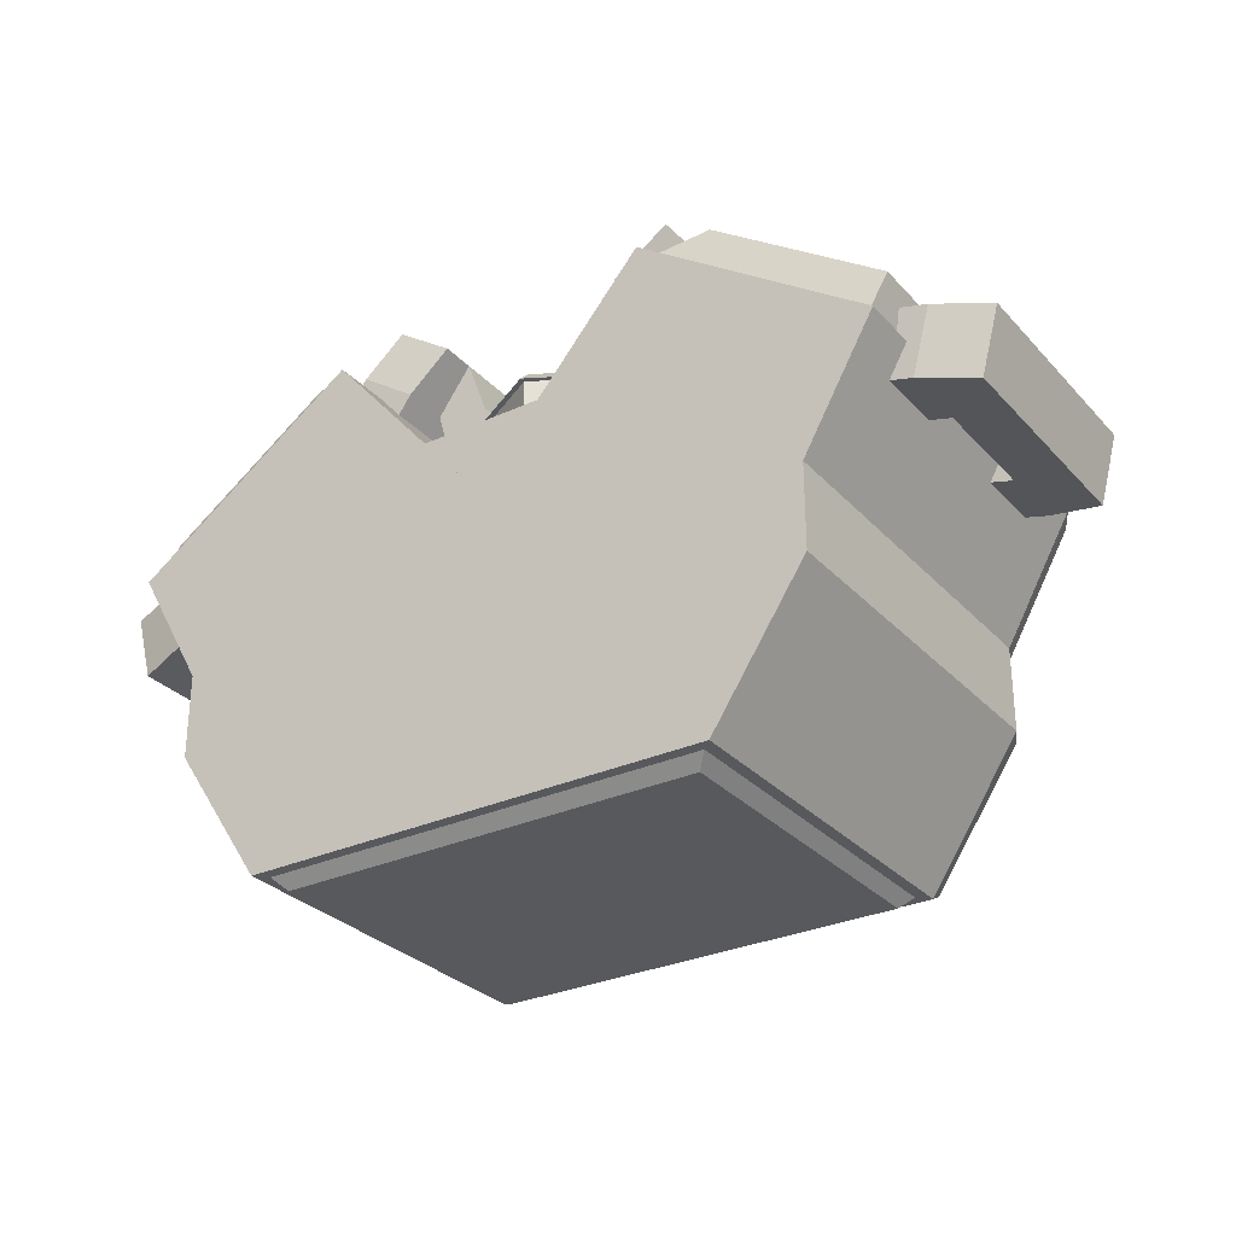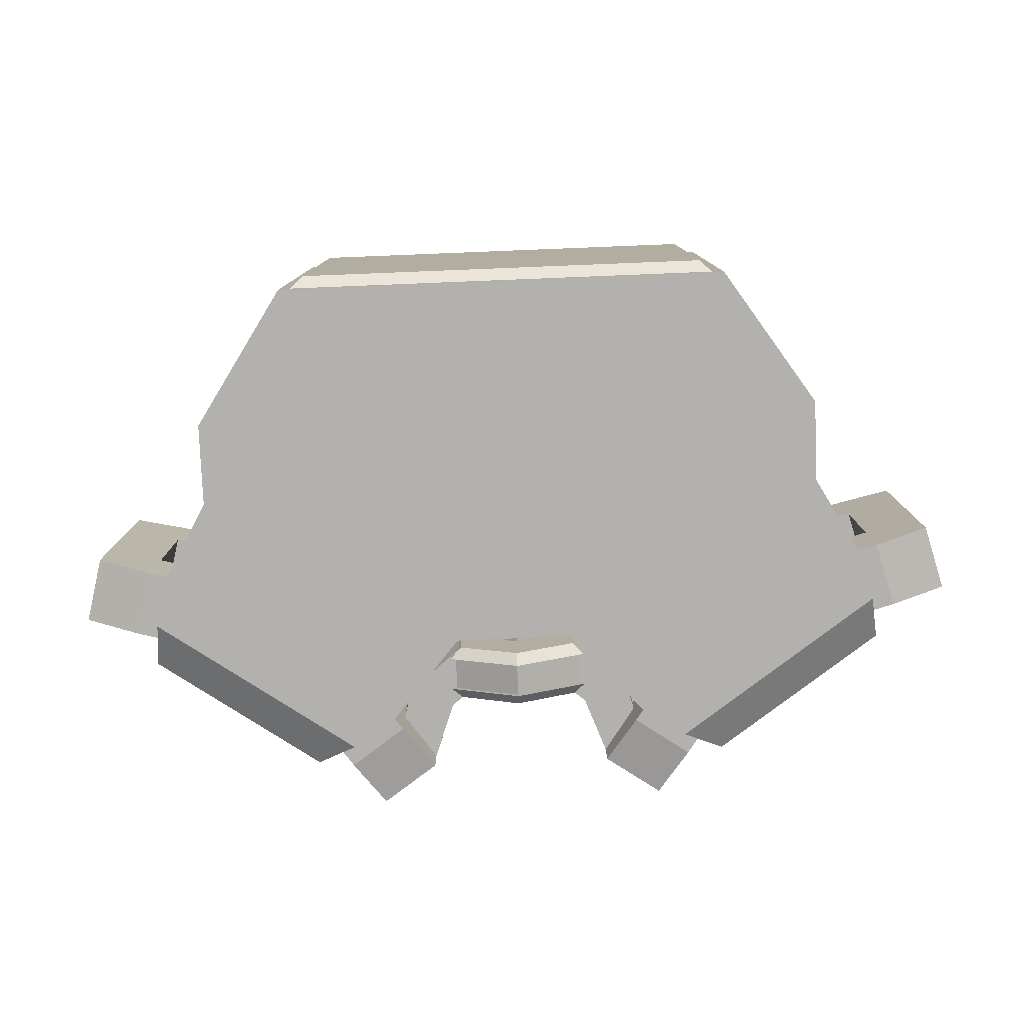
<metadata>
{"format":"obj","ext":"obj","renderer":"f3d","projection":"perspective","resolution":1024,"background":"white","views":[{"elev":-29.7,"azim":-146.2,"up":"+Y"},{"elev":-79.3,"azim":2.3,"up":"+Z"}]}
</metadata>
<code>
o end
v 0.1166 -0.04666 0.08349
v 0.1633 0.02333 0.08349
v 0.1633 0.02333 0.1768
v 0.1166 -0.04666 0.1768
v -0.1633 0.02333 0.1768
v -0.1633 0.02333 0.08349
v -0.1166 -0.04666 0.08349
v -0.1166 -0.04666 0.1768
v -0.002511 0.1118 0.08349
v -0.08399 0.2078 0.08349
v -0.08399 0.2078 0.1768
v -0.002511 0.1118 0.1768
v -0.1986 0.1275 0.1768
v -0.1986 0.1275 0.08349
v -0.1363 0.01809 0.08349
v -0.1363 0.01809 0.1768
v 0.1633 0.02333 0.08349
v 0.1633 0.1458 0.08349
v 0.1633 0.1458 0.1768
v 0.1633 0.02333 0.1768
v -0.1633 0.1458 0.1768
v -0.1633 0.1458 0.08349
v -0.1633 0.02333 0.08349
v -0.1633 0.02333 0.1768
v -0.08876 0.2044 0.08349
v -0.1117 0.2168 0.08349
v -0.1117 0.2168 0.1593
v -0.08876 0.2044 0.171
v -0.1977 0.1566 0.1593
v -0.1977 0.1566 0.08349
v -0.1939 0.1308 0.08349
v -0.1939 0.1308 0.171
v -0.1074 0.204 0.1476
v -0.1074 0.204 0.1127
v -0.07874 0.1839 0.1127
v -0.07874 0.1839 0.1476
v -0.06536 0.203 0.1127
v -0.09402 0.2231 0.1127
v -0.09402 0.2231 0.1476
v -0.06536 0.203 0.1476
v -0.09402 0.2231 0.1476
v -0.09402 0.2231 0.08349
v -0.06536 0.203 0.08349
v -0.06536 0.203 0.1476
v -0.04863 0.2269 0.08349
v -0.0773 0.247 0.08349
v -0.0773 0.247 0.1418
v -0.04863 0.2269 0.1418
v -0.178 0.1144 0.1127
v -0.187 0.1482 0.1127
v -0.187 0.1482 0.1476
v -0.178 0.1144 0.1476
v -0.2096 0.1422 0.1476
v -0.2096 0.1422 0.1127
v -0.2005 0.1084 0.1127
v -0.2005 0.1084 0.1476
v -0.2005 0.1084 0.08349
v -0.2096 0.1422 0.08349
v -0.2096 0.1422 0.1476
v -0.2005 0.1084 0.1476
v -0.2377 0.1346 0.1418
v -0.2377 0.1346 0.08349
v -0.2287 0.1008 0.08349
v -0.2287 0.1008 0.1418
v 0.02624 0.1458 0.1535
v 0.02333 0.1516 0.1564
v 0.02333 0.1516 0.1681
v 0.02624 0.1458 0.171
v 0.01166 0.1516 0.1681
v 0.01166 0.1516 0.1564
v 0.008748 0.1458 0.1535
v 0.008748 0.1458 0.171
v 0.1166 -0.04666 0.1768
v 0.1633 0.02333 0.1768
v 0.1575 0.02333 0.1885
v 0.1137 -0.04082 0.1885
v -0.1575 0.02333 0.1885
v -0.1633 0.02333 0.1768
v -0.1166 -0.04666 0.1768
v -0.1137 -0.04082 0.1885
v 0.1633 0.02333 0.1768
v 0.1633 0.1458 0.1768
v 0.1575 0.1458 0.1885
v 0.1575 0.02333 0.1885
v -0.1575 0.1458 0.1885
v -0.1633 0.1458 0.1768
v -0.1633 0.02333 0.1768
v -0.1575 0.02333 0.1885
v -0.002511 0.1118 0.1768
v -0.08399 0.2078 0.1768
v -0.08422 0.2005 0.1885
v -0.006691 0.1088 0.1885
v -0.1917 0.1252 0.1885
v -0.1986 0.1275 0.1768
v -0.1363 0.01809 0.1768
v -0.1321 0.02102 0.1885
v 0.105 -0.05249 0.08349
v 0.1108 -0.04666 0.08349
v 0.1108 -0.04666 0.171
v 0.105 -0.05249 0.1651
v -0.1108 -0.04666 0.171
v -0.1108 -0.04666 0.08349
v -0.105 -0.05249 0.08349
v -0.105 -0.05249 0.1651
v 0 0.1462 0.06308
v -0.02041 0.1462 0.06308
v -0.02041 0.1491 0.06308
v 0 0.1491 0.06308
v 0 0.1462 0.1447
v 0 0.1491 0.1447
v -0.02041 0.1462 0.1447
v -0.02041 0.1491 0.1447
v 0.02041 0.1462 0.06308
v 0.002916 0.1462 0.06308
v 0.002916 0.1491 0.06308
v 0.02041 0.1491 0.06308
v 0.02041 0.1462 0.1447
v 0.02041 0.1491 0.1447
v 0.002916 0.1462 0.1447
v 0.002916 0.1491 0.1447
v -0.1108 -0.03457 0.1885
v -0.1516 0.02333 0.1885
v 0 0.005832 0.1885
v -0.1079 -0.02874 0.2001
v -0.1458 0.02333 0.2001
v 0 0.005832 0.2001
v 0.1108 -0.03457 0.1885
v 0.1079 -0.02874 0.2001
v 0.1516 0.02333 0.1885
v 0.1458 0.02333 0.2001
v 0.05832 0.02327 0.1885
v 0.0554 0.02327 0.2001
v -0.05832 0.02327 0.1885
v -0.0554 0.02327 0.2001
v 0.1401 0.08724 0.2001
v 0.1401 0.02351 0.2001
v 0.000179 0.01476 0.2001
v 0.136 0.08141 0.2118
v 0.1343 0.02351 0.2118
v -0.002321 0.01476 0.2118
v -0.1398 0.08724 0.2001
v -0.134 0.08141 0.2118
v -0.1398 0.02351 0.2001
v -0.134 0.02351 0.2118
v -0.1048 -0.02565 0.2001
v -0.1006 -0.01981 0.2118
v 0.1052 -0.02565 0.2001
v 0.101 -0.01981 0.2118
v 0.08399 0.2078 0.1768
v 0.08399 0.2078 0.08349
v 0.002511 0.1118 0.08349
v 0.002511 0.1118 0.1768
v 0.1363 0.01809 0.08349
v 0.1986 0.1275 0.08349
v 0.1986 0.1275 0.1768
v 0.1363 0.01809 0.1768
v 0.08422 0.2005 0.1885
v 0.08399 0.2078 0.1768
v 0.002511 0.1118 0.1768
v 0.006691 0.1088 0.1885
v 0.1363 0.01809 0.1768
v 0.1986 0.1275 0.1768
v 0.1917 0.1252 0.1885
v 0.1321 0.02102 0.1885
v 0.06536 0.203 0.08349
v 0.09402 0.2231 0.08349
v 0.09402 0.2231 0.1476
v 0.06536 0.203 0.1476
v 0.0773 0.247 0.1418
v 0.0773 0.247 0.08349
v 0.04863 0.2269 0.08349
v 0.04863 0.2269 0.1418
v 0.07874 0.1839 0.1127
v 0.1074 0.204 0.1127
v 0.1074 0.204 0.1476
v 0.07874 0.1839 0.1476
v 0.09402 0.2231 0.1476
v 0.09402 0.2231 0.1127
v 0.06536 0.203 0.1127
v 0.06536 0.203 0.1476
v 0.1117 0.2168 0.1593
v 0.1117 0.2168 0.08349
v 0.08876 0.2044 0.08349
v 0.08876 0.2044 0.171
v 0.1939 0.1308 0.08349
v 0.1977 0.1566 0.08349
v 0.1977 0.1566 0.1593
v 0.1939 0.1308 0.171
v 0.187 0.1482 0.1476
v 0.187 0.1482 0.1127
v 0.178 0.1144 0.1127
v 0.178 0.1144 0.1476
v 0.2005 0.1084 0.1127
v 0.2096 0.1422 0.1127
v 0.2096 0.1422 0.1476
v 0.2005 0.1084 0.1476
v 0.2096 0.1422 0.1476
v 0.2096 0.1422 0.08349
v 0.2005 0.1084 0.08349
v 0.2005 0.1084 0.1476
v 0.2287 0.1008 0.08349
v 0.2377 0.1346 0.08349
v 0.2377 0.1346 0.1418
v 0.2287 0.1008 0.1418
v 0.1516 0.02333 0.1885
v 0.1516 0.14 0.1885
v 0.1458 0.1341 0.2001
v 0.1458 0.02333 0.2001
v -0.1458 0.1341 0.2001
v -0.1516 0.14 0.1885
v -0.1516 0.02333 0.1885
v -0.1458 0.02333 0.2001
v 0.08709 0.1842 0.2001
v 0.08685 0.1915 0.1885
v 0.01207 0.1051 0.1885
v 0.01625 0.1051 0.2001
v 0.1516 0.06415 0.1885
v 0.1824 0.1246 0.1885
v 0.1755 0.1224 0.2001
v 0.1458 0.06415 0.2001
v -0.01207 0.1051 0.1885
v -0.08685 0.1915 0.1885
v -0.08709 0.1842 0.2001
v -0.01625 0.1051 0.2001
v -0.1755 0.1224 0.2001
v -0.1824 0.1246 0.1885
v -0.1516 0.06415 0.1885
v -0.1458 0.06415 0.2001
v 0.005413 0.06391 0.2001
v -0.09914 0.06391 0.2001
v -0.09914 0.1108 0.2001
v -0.000419 0.05808 0.2118
v -0.09914 0.05808 0.2118
v -0.09914 0.1133 0.2118
v -0.0879 0.1779 0.2001
v -0.0879 0.1679 0.2118
v -0.1254 0.1545 0.2001
v -0.1254 0.1487 0.2118
v -0.1687 0.1196 0.2001
v -0.16 0.1154 0.2118
v -0.1398 0.06391 0.2001
v -0.134 0.05808 0.2118
v 0.02916 0.1458 0.06017
v 0.02624 0.1487 0.06308
v 0.02624 0.1487 0.1447
v 0.02916 0.1458 0.1476
v -0.02624 0.1487 0.1447
v -0.02624 0.1487 0.06308
v -0.02916 0.1458 0.06017
v -0.02916 0.1458 0.1476
v 0.09914 0.06391 0.2001
v -0.005413 0.06391 0.2001
v 0.09914 0.1108 0.2001
v 0.000419 0.05808 0.2118
v 0.09914 0.05808 0.2118
v 0.09914 0.1133 0.2118
v 0.0879 0.1779 0.2001
v 0.0879 0.1679 0.2118
v 0.1254 0.1545 0.2001
v 0.1254 0.1487 0.2118
v 0.1687 0.1196 0.2001
v 0.16 0.1154 0.2118
v 0.1398 0.06391 0.2001
v 0.134 0.05808 0.2118
f 1 2 3 4
f 5 6 7 8
f 3 2 6 5
f 7 1 4 8
f 6 2 1 7
f 4 3 5 8
f 9 10 11 12
f 13 14 15 16
f 11 10 14 13
f 15 9 12 16
f 14 10 9 15
f 12 11 13 16
f 17 18 19 20
f 21 22 23 24
f 19 18 22 21
f 23 17 20 24
f 22 18 17 23
f 20 19 21 24
f 25 26 27 28
f 29 30 31 32
f 27 26 30 29
f 31 25 28 32
f 30 26 25 31
f 28 27 29 32
f 33 34 35 36
f 37 38 39 40
f 38 34 33 39
f 36 35 37 40
f 35 34 38 37
f 39 33 36 40
f 41 42 43 44
f 45 46 47 48
f 46 42 41 47
f 44 43 45 48
f 43 42 46 45
f 47 41 44 48
f 49 50 51 52
f 53 54 55 56
f 51 50 54 53
f 55 49 52 56
f 54 50 49 55
f 52 51 53 56
f 57 58 59 60
f 61 62 63 64
f 59 58 62 61
f 63 57 60 64
f 62 58 57 63
f 60 59 61 64
f 65 66 67 68
f 69 70 71 72
f 67 66 70 69
f 71 65 68 72
f 70 66 65 71
f 68 67 69 72
f 73 74 75 76
f 77 78 79 80
f 75 74 78 77
f 79 73 76 80
f 78 74 73 79
f 76 75 77 80
f 81 82 83 84
f 85 86 87 88
f 83 82 86 85
f 87 81 84 88
f 86 82 81 87
f 84 83 85 88
f 89 90 91 92
f 93 94 95 96
f 91 90 94 93
f 95 89 92 96
f 94 90 89 95
f 92 91 93 96
f 97 98 99 100
f 101 102 103 104
f 99 98 102 101
f 103 97 100 104
f 102 98 97 103
f 100 99 101 104
f 105 106 107 108
f 109 105 108 110
f 111 109 110 112
f 106 111 112 107
f 112 110 108 107
f 106 105 109 111
f 113 114 115 116
f 117 113 116 118
f 119 117 118 120
f 114 119 120 115
f 120 118 116 115
f 114 113 117 119
f 121 122 123
f 122 121 124 125
f 125 124 126
f 127 121 123
f 121 127 128 124
f 124 128 126
f 129 127 123
f 127 129 130 128
f 128 130 126
f 131 129 123
f 129 131 132 130
f 130 132 126
f 133 131 123
f 131 133 134 132
f 132 134 126
f 122 133 123
f 133 122 125 134
f 134 125 126
f 135 136 137
f 136 135 138 139
f 139 138 140
f 141 135 137
f 135 141 142 138
f 138 142 140
f 143 141 137
f 141 143 144 142
f 142 144 140
f 145 143 137
f 143 145 146 144
f 144 146 140
f 147 145 137
f 145 147 148 146
f 146 148 140
f 136 147 137
f 147 136 139 148
f 148 139 140
f 149 150 151 152
f 153 154 155 156
f 154 150 149 155
f 152 151 153 156
f 151 150 154 153
f 155 149 152 156
f 157 158 159 160
f 161 162 163 164
f 162 158 157 163
f 160 159 161 164
f 159 158 162 161
f 163 157 160 164
f 165 166 167 168
f 169 170 171 172
f 167 166 170 169
f 171 165 168 172
f 170 166 165 171
f 168 167 169 172
f 173 174 175 176
f 177 178 179 180
f 175 174 178 177
f 179 173 176 180
f 178 174 173 179
f 176 175 177 180
f 181 182 183 184
f 185 186 187 188
f 186 182 181 187
f 184 183 185 188
f 183 182 186 185
f 187 181 184 188
f 189 190 191 192
f 193 194 195 196
f 194 190 189 195
f 192 191 193 196
f 191 190 194 193
f 195 189 192 196
f 197 198 199 200
f 201 202 203 204
f 202 198 197 203
f 200 199 201 204
f 199 198 202 201
f 203 197 200 204
f 205 206 207 208
f 209 210 211 212
f 207 206 210 209
f 211 205 208 212
f 210 206 205 211
f 208 207 209 212
f 213 214 215 216
f 217 218 219 220
f 218 214 213 219
f 216 215 217 220
f 215 214 218 217
f 219 213 216 220
f 221 222 223 224
f 225 226 227 228
f 223 222 226 225
f 227 221 224 228
f 226 222 221 227
f 224 223 225 228
f 229 230 231
f 230 229 232 233
f 233 232 234
f 235 229 231
f 229 235 236 232
f 232 236 234
f 237 235 231
f 235 237 238 236
f 236 238 234
f 239 237 231
f 237 239 240 238
f 238 240 234
f 241 239 231
f 239 241 242 240
f 240 242 234
f 230 241 231
f 241 230 233 242
f 242 233 234
f 243 244 245 246
f 247 248 249 250
f 245 244 248 247
f 249 243 246 250
f 248 244 243 249
f 246 245 247 250
f 251 252 253
f 254 252 251 255
f 254 255 256
f 252 257 253
f 258 257 252 254
f 258 254 256
f 257 259 253
f 260 259 257 258
f 260 258 256
f 259 261 253
f 262 261 259 260
f 262 260 256
f 261 263 253
f 264 263 261 262
f 264 262 256
f 263 251 253
f 255 251 263 264
f 255 264 256
o start
v 0.1633 0.02333 -0.00982
v 0.1633 0.02333 0.08349
v 0.1166 -0.04666 0.08349
v 0.1166 -0.04666 -0.00982
v -0.1166 -0.04666 0.08349
v -0.1633 0.02333 0.08349
v -0.1633 0.02333 -0.00982
v -0.1166 -0.04666 -0.00982
v 0.1633 0.1458 -0.00982
v 0.1633 0.1458 0.08349
v 0.1633 0.02333 0.08349
v 0.1633 0.02333 -0.00982
v -0.1633 0.02333 0.08349
v -0.1633 0.1458 0.08349
v -0.1633 0.1458 -0.00982
v -0.1633 0.02333 -0.00982
v -0.08399 0.2078 -0.00982
v -0.08399 0.2078 0.08349
v -0.002511 0.1118 0.08349
v -0.002511 0.1118 -0.00982
v -0.1363 0.01809 0.08349
v -0.1986 0.1275 0.08349
v -0.1986 0.1275 -0.00982
v -0.1363 0.01809 -0.00982
v -0.1117 0.2168 0.007676
v -0.1117 0.2168 0.08349
v -0.08876 0.2044 0.08349
v -0.08876 0.2044 -0.003987
v -0.1939 0.1308 0.08349
v -0.1977 0.1566 0.08349
v -0.1977 0.1566 0.007676
v -0.1939 0.1308 -0.003987
v -0.06536 0.203 0.08349
v -0.09402 0.2231 0.08349
v -0.09402 0.2231 0.01934
v -0.06536 0.203 0.01934
v -0.0773 0.247 0.02517
v -0.0773 0.247 0.08349
v -0.04863 0.2269 0.08349
v -0.04863 0.2269 0.02517
v -0.07874 0.1839 0.05433
v -0.1074 0.204 0.05433
v -0.1074 0.204 0.01934
v -0.07874 0.1839 0.01934
v -0.09402 0.2231 0.01934
v -0.09402 0.2231 0.05433
v -0.06536 0.203 0.05433
v -0.06536 0.203 0.01934
v -0.2096 0.1422 0.01934
v -0.2096 0.1422 0.08349
v -0.2005 0.1084 0.08349
v -0.2005 0.1084 0.01934
v -0.2287 0.1008 0.08349
v -0.2377 0.1346 0.08349
v -0.2377 0.1346 0.02517
v -0.2287 0.1008 0.02517
v -0.187 0.1482 0.01934
v -0.187 0.1482 0.05433
v -0.178 0.1144 0.05433
v -0.178 0.1144 0.01934
v -0.2005 0.1084 0.05433
v -0.2096 0.1422 0.05433
v -0.2096 0.1422 0.01934
v -0.2005 0.1084 0.01934
v 0.1108 -0.04666 -0.003988
v 0.1108 -0.04666 0.08349
v 0.105 -0.05249 0.08349
v 0.105 -0.05249 0.001845
v -0.105 -0.05249 0.08349
v -0.1108 -0.04666 0.08349
v -0.1108 -0.04666 -0.003988
v -0.105 -0.05249 0.001845
v 0.178 0.1144 0.05433
v 0.187 0.1482 0.05433
v 0.187 0.1482 0.01934
v 0.178 0.1144 0.01934
v 0.2096 0.1422 0.01934
v 0.2096 0.1422 0.05433
v 0.2005 0.1084 0.05433
v 0.2005 0.1084 0.01934
v 0.2005 0.1084 0.08349
v 0.2096 0.1422 0.08349
v 0.2096 0.1422 0.01934
v 0.2005 0.1084 0.01934
v 0.2377 0.1346 0.02517
v 0.2377 0.1346 0.08349
v 0.2287 0.1008 0.08349
v 0.2287 0.1008 0.02517
v 0.1074 0.204 0.01934
v 0.1074 0.204 0.05433
v 0.07874 0.1839 0.05433
v 0.07874 0.1839 0.01934
v 0.06536 0.203 0.05433
v 0.09402 0.2231 0.05433
v 0.09402 0.2231 0.01934
v 0.06536 0.203 0.01934
v 0.09402 0.2231 0.01934
v 0.09402 0.2231 0.08349
v 0.06536 0.203 0.08349
v 0.06536 0.203 0.01934
v 0.04863 0.2269 0.08349
v 0.0773 0.247 0.08349
v 0.0773 0.247 0.02517
v 0.04863 0.2269 0.02517
v 0.08876 0.2044 0.08349
v 0.1117 0.2168 0.08349
v 0.1117 0.2168 0.007676
v 0.08876 0.2044 -0.003987
v 0.1977 0.1566 0.007676
v 0.1977 0.1566 0.08349
v 0.1939 0.1308 0.08349
v 0.1939 0.1308 -0.003987
v 0.002511 0.1118 0.08349
v 0.08399 0.2078 0.08349
v 0.08399 0.2078 -0.00982
v 0.002511 0.1118 -0.00982
v 0.1986 0.1275 -0.00982
v 0.1986 0.1275 0.08349
v 0.1363 0.01809 0.08349
v 0.1363 0.01809 -0.00982
f 265 266 267 268
f 269 270 271 272
f 270 266 265 271
f 268 267 269 272
f 267 266 270 269
f 271 265 268 272
f 273 274 275 276
f 277 278 279 280
f 278 274 273 279
f 276 275 277 280
f 275 274 278 277
f 279 273 276 280
f 281 282 283 284
f 285 286 287 288
f 286 282 281 287
f 284 283 285 288
f 283 282 286 285
f 287 281 284 288
f 289 290 291 292
f 293 294 295 296
f 294 290 289 295
f 292 291 293 296
f 291 290 294 293
f 295 289 292 296
f 297 298 299 300
f 301 302 303 304
f 299 298 302 301
f 303 297 300 304
f 302 298 297 303
f 300 299 301 304
f 305 306 307 308
f 309 310 311 312
f 307 306 310 309
f 311 305 308 312
f 310 306 305 311
f 308 307 309 312
f 313 314 315 316
f 317 318 319 320
f 318 314 313 319
f 316 315 317 320
f 315 314 318 317
f 319 313 316 320
f 321 322 323 324
f 325 326 327 328
f 326 322 321 327
f 324 323 325 328
f 323 322 326 325
f 327 321 324 328
f 329 330 331 332
f 333 334 335 336
f 334 330 329 335
f 332 331 333 336
f 331 330 334 333
f 335 329 332 336
f 337 338 339 340
f 341 342 343 344
f 339 338 342 341
f 343 337 340 344
f 342 338 337 343
f 340 339 341 344
f 345 346 347 348
f 349 350 351 352
f 347 346 350 349
f 351 345 348 352
f 350 346 345 351
f 348 347 349 352
f 353 354 355 356
f 357 358 359 360
f 358 354 353 359
f 356 355 357 360
f 355 354 358 357
f 359 353 356 360
f 361 362 363 364
f 365 366 367 368
f 366 362 361 367
f 364 363 365 368
f 363 362 366 365
f 367 361 364 368
f 369 370 371 372
f 373 374 375 376
f 371 370 374 373
f 375 369 372 376
f 374 370 369 375
f 372 371 373 376
f 377 378 379 380
f 381 382 383 384
f 379 378 382 381
f 383 377 380 384
f 382 378 377 383
f 380 379 381 384
o carb
v 0.0377 0.1866 0.08058
v 0 0.1866 0.101
v 0 0.1866 0.06017
v 0.03187 0.1925 0.07766
v 0 0.1925 0.09516
v 0 0.1925 0.06017
v 0.0377 0.1866 0.03975
v 0.03187 0.1925 0.04267
v 0 0.1866 0.01934
v 0 0.1925 0.02517
v -0.0377 0.1866 0.03975
v -0.03187 0.1925 0.04267
v -0.0377 0.1866 0.08058
v -0.03187 0.1925 0.07766
v 0.03187 0.1633 0.07766
v 0 0.1633 0.09516
v 0 0.1633 0.06017
v 0.0377 0.1691 0.08058
v 0 0.1691 0.101
v 0 0.1691 0.06017
v 0.03187 0.1633 0.04267
v 0.0377 0.1691 0.03975
v 0 0.1633 0.02517
v 0 0.1691 0.01934
v -0.03187 0.1633 0.04267
v -0.0377 0.1691 0.03975
v -0.03187 0.1633 0.07766
v -0.0377 0.1691 0.08058
v 0.03478 0.1691 0.07912
v 0 0.1691 0.09807
v 0 0.1691 0.06017
v 0.03478 0.1866 0.07912
v 0 0.1866 0.09807
v 0 0.1866 0.06017
v 0.03478 0.1691 0.04121
v 0.03478 0.1866 0.04121
v 0 0.1691 0.02226
v 0 0.1866 0.02226
v -0.03478 0.1691 0.04121
v -0.03478 0.1866 0.04121
v -0.03478 0.1691 0.07912
v -0.03478 0.1866 0.07912
v 0.007081 0.1458 0.06454
v 0 0.1458 0.06891
v 0 0.1458 0.06017
v 0.007081 0.1954 0.06454
v 0 0.1954 0.06891
v 0 0.1954 0.06017
v 0.007081 0.1458 0.05579
v 0.007081 0.1954 0.05579
v 0 0.1458 0.05142
v 0 0.1954 0.05142
v -0.007081 0.1458 0.05579
v -0.007081 0.1954 0.05579
v -0.007081 0.1458 0.06454
v -0.007081 0.1954 0.06454
v 0.02603 0.1458 0.07474
v 0 0.1458 0.08932
v 0 0.1458 0.06017
v 0.0202 0.1516 0.07183
v 0 0.1516 0.08349
v 0 0.1516 0.06017
v 0.02603 0.1458 0.04559
v 0.0202 0.1516 0.0485
v 0 0.1458 0.03101
v 0 0.1516 0.03684
v -0.02603 0.1458 0.04559
v -0.0202 0.1516 0.0485
v -0.02603 0.1458 0.07474
v -0.0202 0.1516 0.07183
v 0.03763 0.1971 0.07766
v 0.06127 0.1875 0.07766
v 0.06127 0.1875 0.04267
v 0.03763 0.1971 0.04267
v 0.0318 0.1635 0.04267
v 0.0318 0.1635 0.07766
v 0.03161 0.1922 0.07766
v 0.03161 0.1922 0.04267
v 0.06536 0.203 0.07766
v 0.06127 0.1875 0.07766
v 0.06127 0.1875 0.04267
v 0.06536 0.203 0.04267
v 0.03763 0.1971 0.04267
v 0.03763 0.1971 0.07766
v 0.04863 0.2269 0.07766
v 0.04863 0.2269 0.04267
v -0.06127 0.1875 0.04267
v -0.06127 0.1875 0.07766
v -0.06536 0.203 0.07766
v -0.06536 0.203 0.04267
v -0.04863 0.2269 0.07766
v -0.03763 0.1971 0.07766
v -0.03763 0.1971 0.04267
v -0.04863 0.2269 0.04267
v -0.06127 0.1875 0.04267
v -0.06127 0.1875 0.07766
v -0.03763 0.1971 0.07766
v -0.03763 0.1971 0.04267
v -0.03161 0.1922 0.07766
v -0.0318 0.1635 0.07766
v -0.0318 0.1635 0.04267
v -0.03161 0.1922 0.04267
f 385 386 387
f 386 385 388 389
f 389 388 390
f 391 385 387
f 385 391 392 388
f 388 392 390
f 393 391 387
f 391 393 394 392
f 392 394 390
f 395 393 387
f 393 395 396 394
f 394 396 390
f 397 395 387
f 395 397 398 396
f 396 398 390
f 386 397 387
f 397 386 389 398
f 398 389 390
f 399 400 401
f 400 399 402 403
f 403 402 404
f 405 399 401
f 399 405 406 402
f 402 406 404
f 407 405 401
f 405 407 408 406
f 406 408 404
f 409 407 401
f 407 409 410 408
f 408 410 404
f 411 409 401
f 409 411 412 410
f 410 412 404
f 400 411 401
f 411 400 403 412
f 412 403 404
f 413 414 415
f 414 413 416 417
f 417 416 418
f 419 413 415
f 413 419 420 416
f 416 420 418
f 421 419 415
f 419 421 422 420
f 420 422 418
f 423 421 415
f 421 423 424 422
f 422 424 418
f 425 423 415
f 423 425 426 424
f 424 426 418
f 414 425 415
f 425 414 417 426
f 426 417 418
f 427 428 429
f 428 427 430 431
f 431 430 432
f 433 427 429
f 427 433 434 430
f 430 434 432
f 435 433 429
f 433 435 436 434
f 434 436 432
f 437 435 429
f 435 437 438 436
f 436 438 432
f 439 437 429
f 437 439 440 438
f 438 440 432
f 428 439 429
f 439 428 431 440
f 440 431 432
f 441 442 443
f 442 441 444 445
f 445 444 446
f 447 441 443
f 441 447 448 444
f 444 448 446
f 449 447 443
f 447 449 450 448
f 448 450 446
f 451 449 443
f 449 451 452 450
f 450 452 446
f 453 451 443
f 451 453 454 452
f 452 454 446
f 442 453 443
f 453 442 445 454
f 454 445 446
f 455 456 457 458
f 459 460 461 462
f 457 456 460 459
f 461 455 458 462
f 460 456 455 461
f 458 457 459 462
f 463 464 465 466
f 467 468 469 470
f 465 464 468 467
f 469 463 466 470
f 468 464 463 469
f 466 465 467 470
f 471 472 473 474
f 475 476 477 478
f 476 472 471 477
f 474 473 475 478
f 473 472 476 475
f 477 471 474 478
f 479 480 481 482
f 483 484 485 486
f 484 480 479 485
f 482 481 483 486
f 481 480 484 483
f 485 479 482 486

</code>
